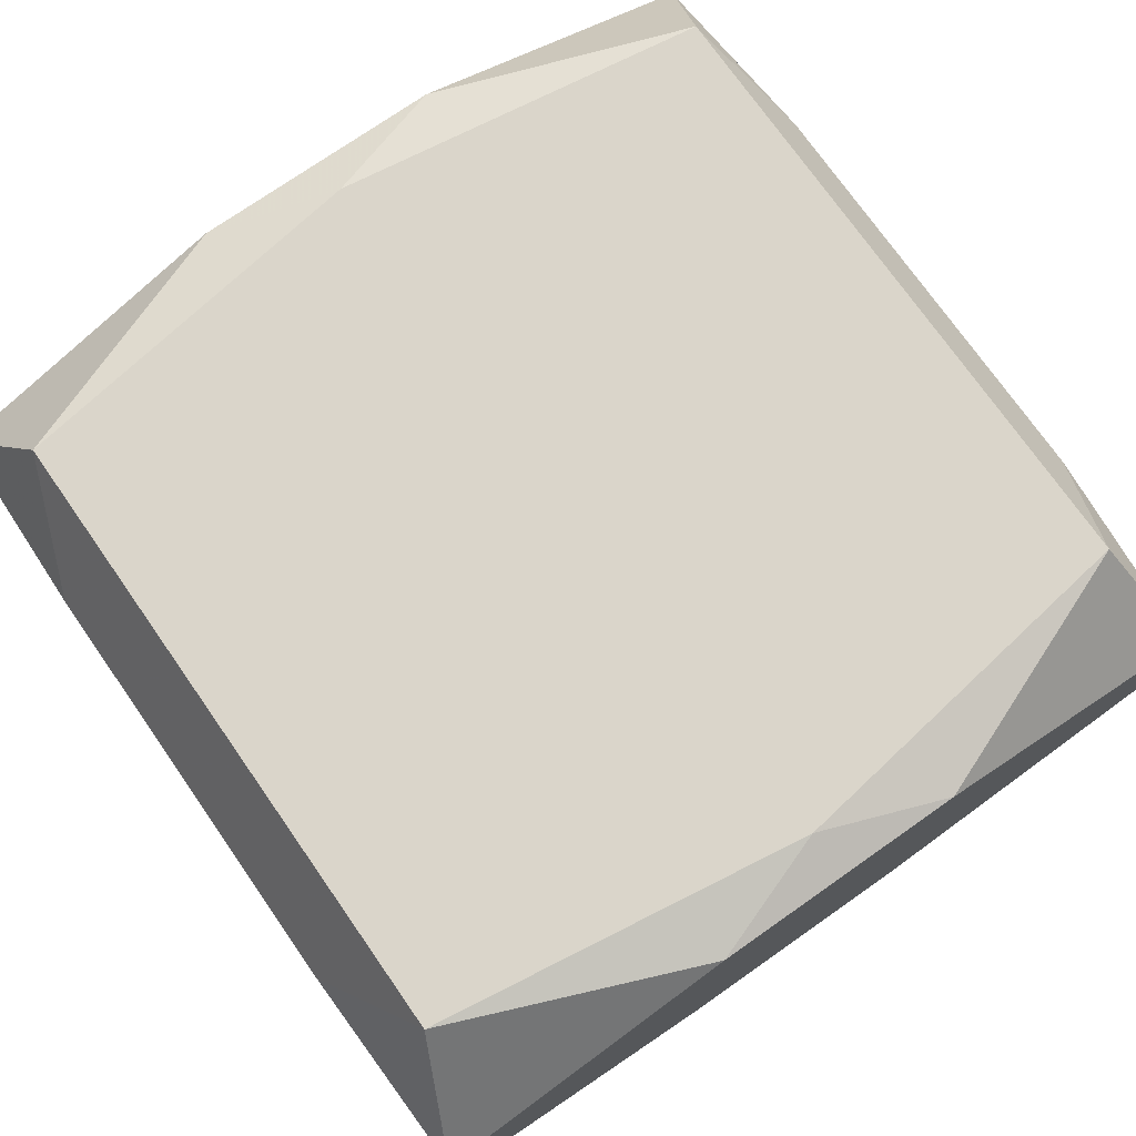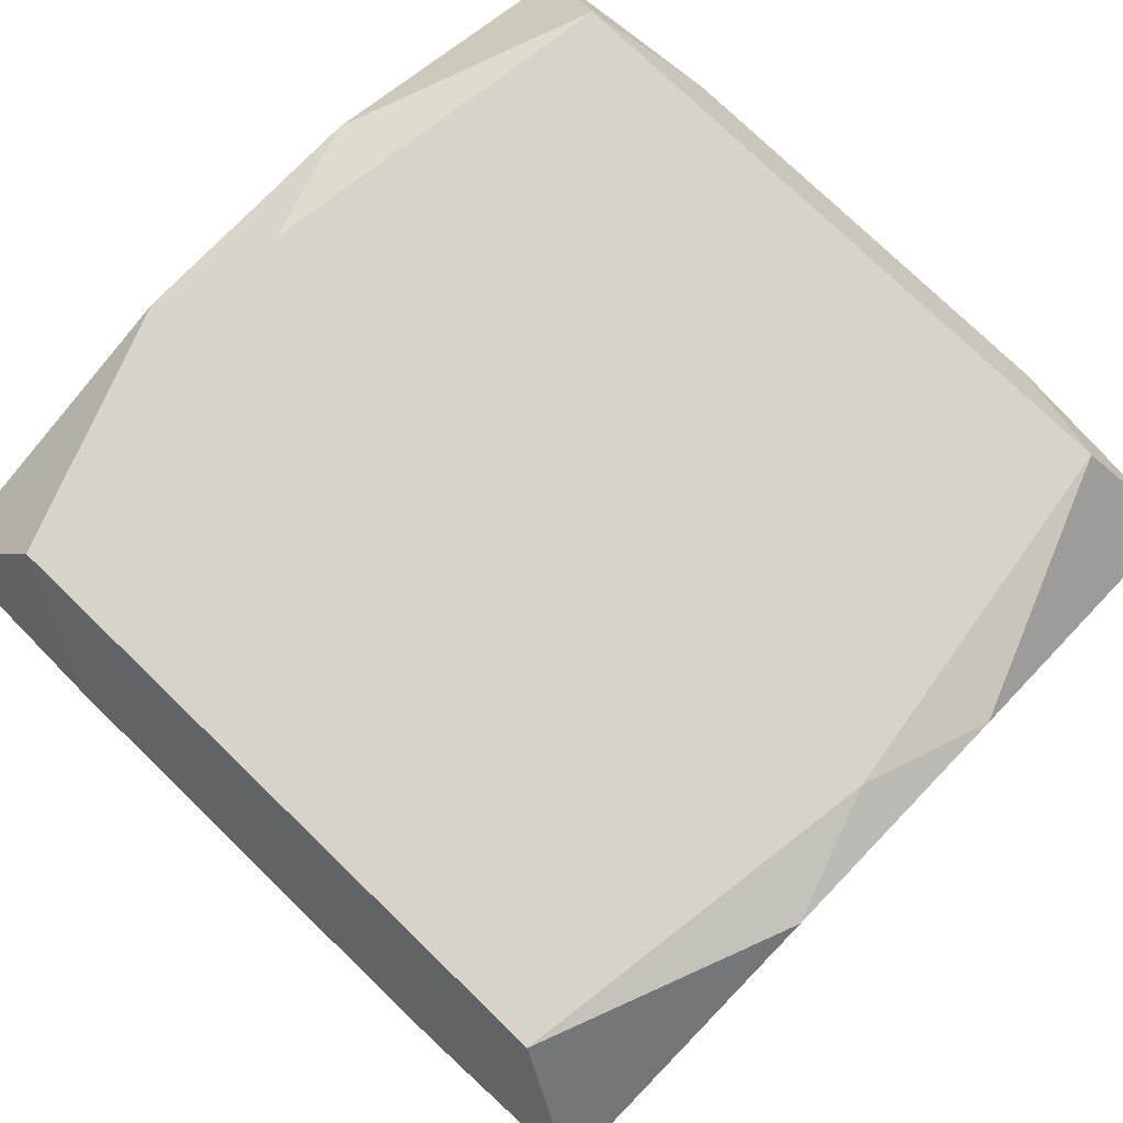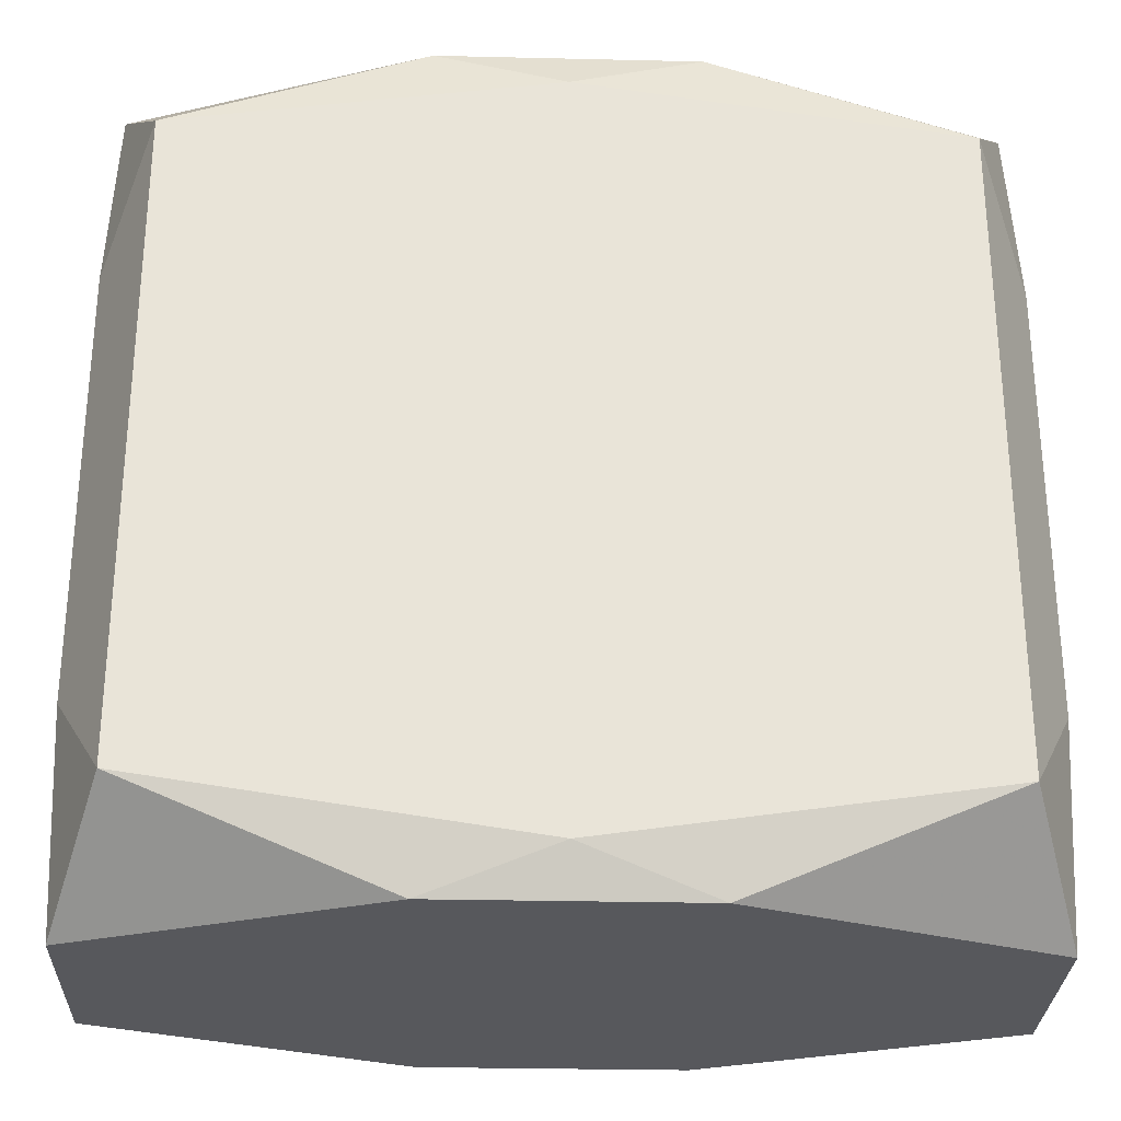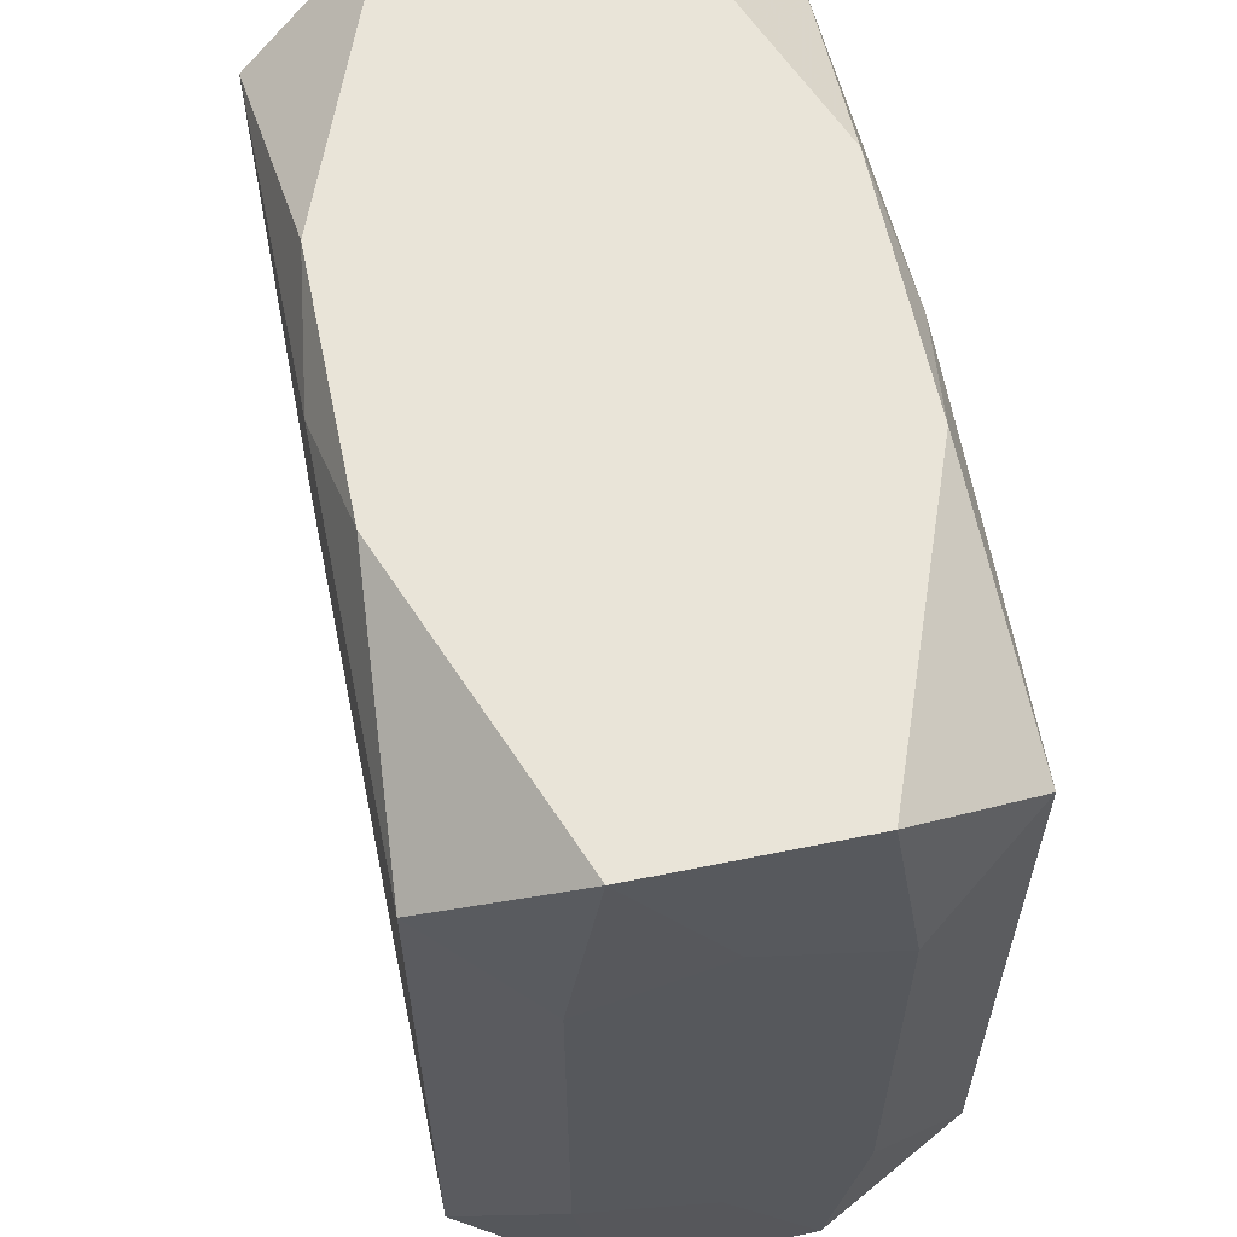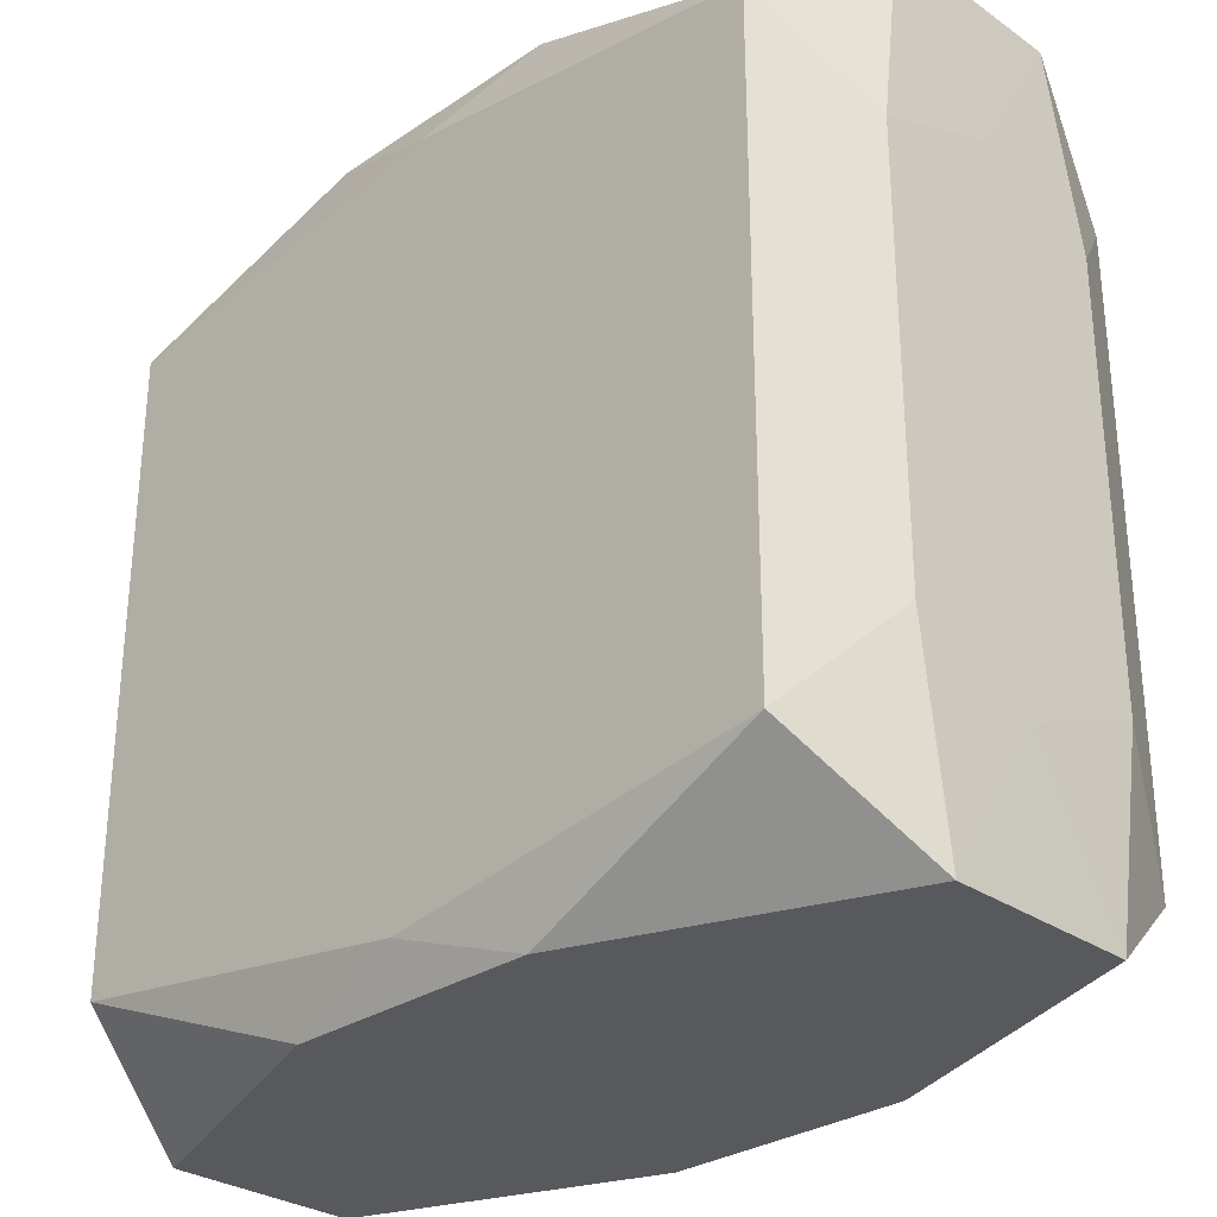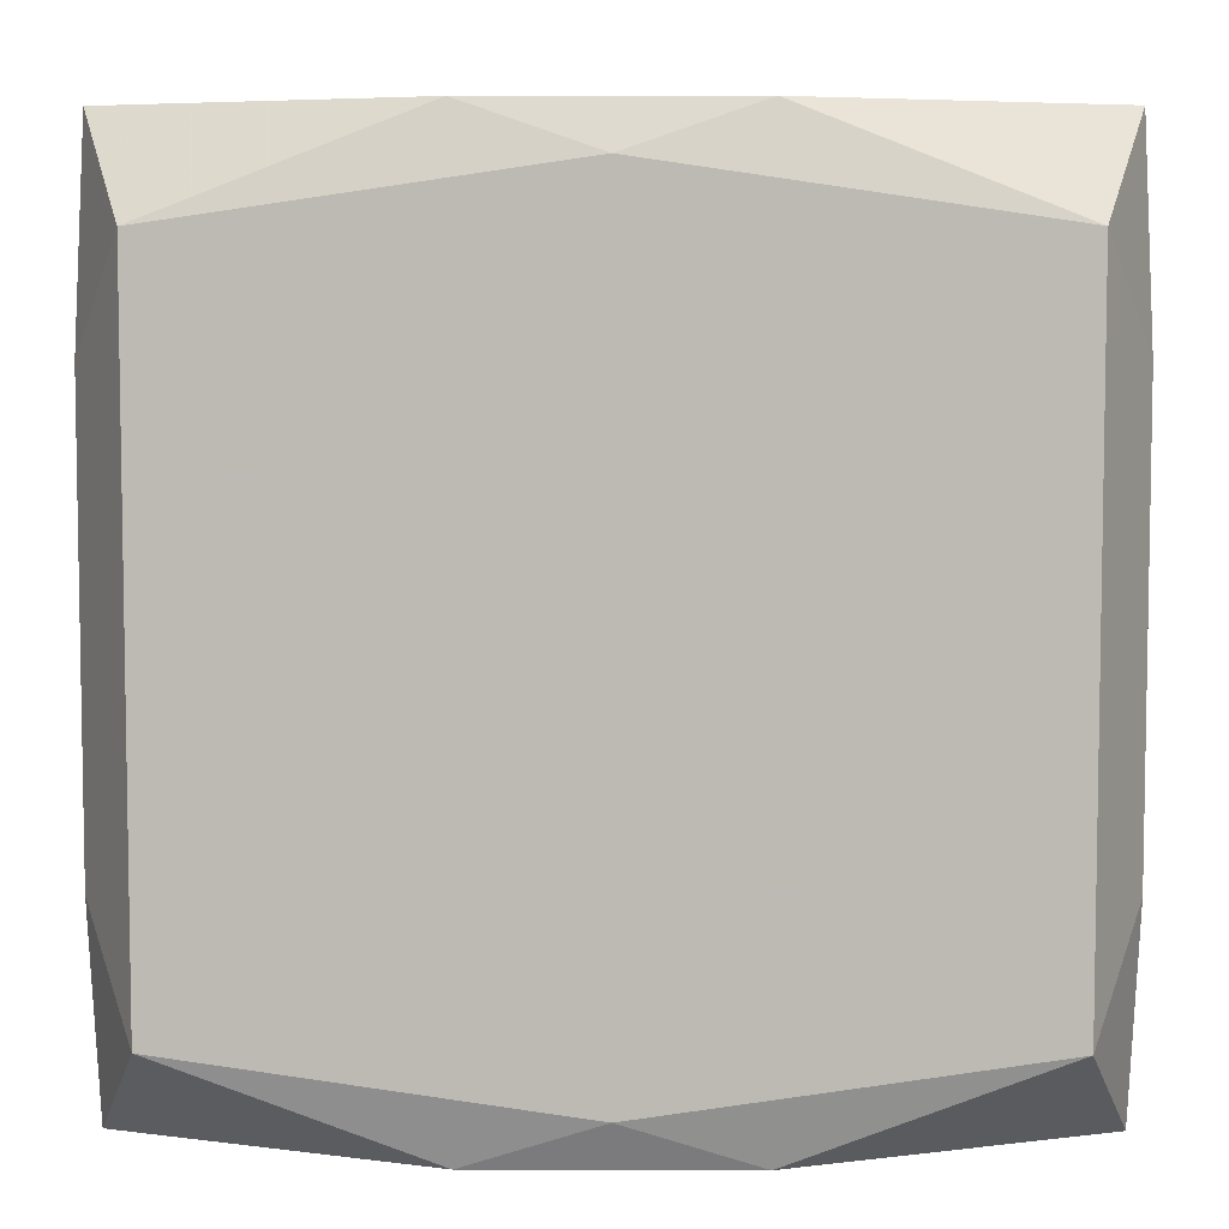
<metadata>
{"format":"obj","ext":"obj","renderer":"f3d","projection":"perspective","resolution":1024,"background":"white","views":[{"elev":74.3,"azim":145.0,"up":"+Z"},{"elev":76.8,"azim":-46.0,"up":"+Z"},{"elev":-28.6,"azim":178.0,"up":"+Y"},{"elev":60.5,"azim":78.2,"up":"+Y"},{"elev":-29.6,"azim":44.5,"up":"+Y"},{"elev":6.1,"azim":0.5,"up":"+Y"}]}
</metadata>
<code>
v -0 -0.01254 0.007752
v -0 -0.01254 -0.007752
v 0 0.01402 0.003983
v 0 0.01254 0.007752
v 0 0.01254 -0.007752
v 0.003899 0.002335 0.007752
v 0.001795 0.007845 0.007752
v 0.004224 0.01402 -0.007053
v 0.004224 0.01402 0.007053
v 0.004224 -0.01402 -0.007053
v 0.004224 -0.01402 0.007053
v 0.008666 0.01402 0.005356
v 0.008666 -0.01402 0.005356
v 0.008666 -0.01402 -0.005356
v 0.00561 -0.009076 -0.007752
v -0.01254 0 0.007752
v -0.01254 -0.01071 0.007752
v -0.01254 -0.01071 -0.007752
v -0.01254 -0.004791 -0.007752
v -0.01254 0.004791 -0.007752
v -0.01254 0.01071 0.007752
v -0.01254 0.01071 -0.007752
v -0.002961 -0.004791 -0.007752
v -0.01435 -0.004075 -0
v -0.01435 0.00245 0.003965
v -0.01435 0.008866 -0
v -0.01435 0.007215 0.004322
v -0.01435 0.007215 -0.004322
v -0.01435 -0.007215 0.004322
v -0.01435 -0.007215 -0.004322
v -0.01435 -0.008866 -0
v -0.01419 0.01402 0.003246
v -0.01419 0.01402 -0.003246
v -0.01419 -0.01402 0.003246
v -0.01419 -0.01402 -0.003246
v -0.007661 0.001774 0.007752
v 0.007661 0.001774 0.007752
v 0.01419 0.01402 0.003246
v 0.01419 0.01402 -0.003246
v 0.01419 -0.01402 0.003246
v 0.01419 -0.01402 -0.003246
v 0.01435 -0 0
v 0.01435 0.00245 -0.003965
v 0.01435 0.008866 0
v 0.01435 0.007215 0.004322
v 0.01435 0.007215 -0.004322
v 0.01435 -0.007215 0.004322
v 0.01435 -0.007215 -0.004322
v 0.01435 -0.008866 0
v 0.01254 -0.01071 0.007752
v 0.01254 -0.01071 -0.007752
v 0.01254 -0.004791 0.007752
v 0.01254 -0.004791 -0.007752
v 0.01254 0.004791 0.007752
v 0.01254 0.004791 -0.007752
v 0.01254 0.01071 0.007752
v 0.01254 0.01071 -0.007752
v -0.00561 0.009076 0.007752
v -0.00561 0.009076 -0.007752
v -0.00561 -0.009076 -0.007752
v -0.008666 0.01402 -0.005356
v -0.008666 -0.01402 0.005356
v -0.008666 -0.01402 -0.005356
v -0.004224 0.01402 -0.007053
v -0.004224 0.01402 0.007053
v -0.004224 -0.01402 -0.007053
v -0.004224 -0.01402 0.007053
f 50 13 40
f 41 40 13
f 62 63 41
f 41 13 62
f 34 63 62
f 39 38 44
f 50 40 47
f 39 57 8
f 14 63 10
f 14 41 63
f 42 47 48
f 10 63 66
f 51 14 10
f 41 14 51
f 51 48 41
f 62 13 67
f 3 32 9
f 9 39 3
f 9 38 39
f 56 38 12
f 12 9 56
f 5 8 57
f 59 22 5
f 39 8 64
f 64 5 22
f 8 5 64
f 3 39 64
f 46 57 39
f 39 44 46
f 49 47 40
f 49 48 47
f 40 41 49
f 41 48 49
f 23 60 59
f 48 51 53
f 53 46 48
f 59 5 53
f 53 23 59
f 60 23 53
f 10 66 2
f 2 51 10
f 27 21 32
f 27 29 21
f 17 29 34
f 17 34 62
f 62 67 17
f 34 29 31
f 30 28 18
f 18 66 63
f 60 2 18
f 18 2 66
f 11 13 50
f 11 67 13
f 65 9 32
f 32 21 65
f 50 47 54
f 56 7 54
f 38 56 45
f 45 44 38
f 45 47 42
f 45 54 47
f 56 54 45
f 42 44 45
f 22 28 33
f 57 46 55
f 46 53 55
f 55 5 57
f 55 53 5
f 15 53 51
f 51 2 15
f 60 53 15
f 15 2 60
f 21 29 16
f 29 17 16
f 1 17 67
f 1 16 17
f 1 11 50
f 67 11 1
f 26 27 32
f 26 28 27
f 32 33 26
f 26 33 28
f 29 27 25
f 27 28 25
f 34 31 35
f 35 31 30
f 30 18 35
f 63 34 35
f 35 18 63
f 60 18 19
f 59 60 19
f 19 22 59
f 20 28 22
f 20 18 28
f 4 56 9
f 9 65 4
f 4 65 21
f 4 7 56
f 37 1 50
f 6 1 37
f 37 7 6
f 37 54 7
f 61 64 22
f 22 33 61
f 61 33 32
f 61 32 3
f 3 64 61
f 48 46 43
f 42 48 43
f 43 46 44
f 43 44 42
f 24 31 29
f 29 25 24
f 24 25 28
f 24 28 30
f 30 31 24
f 7 4 36
f 16 1 36
f 6 7 36
f 36 1 6
f 52 37 50
f 54 37 52
f 58 4 21
f 58 36 4
f 21 16 58
f 16 36 58

</code>
